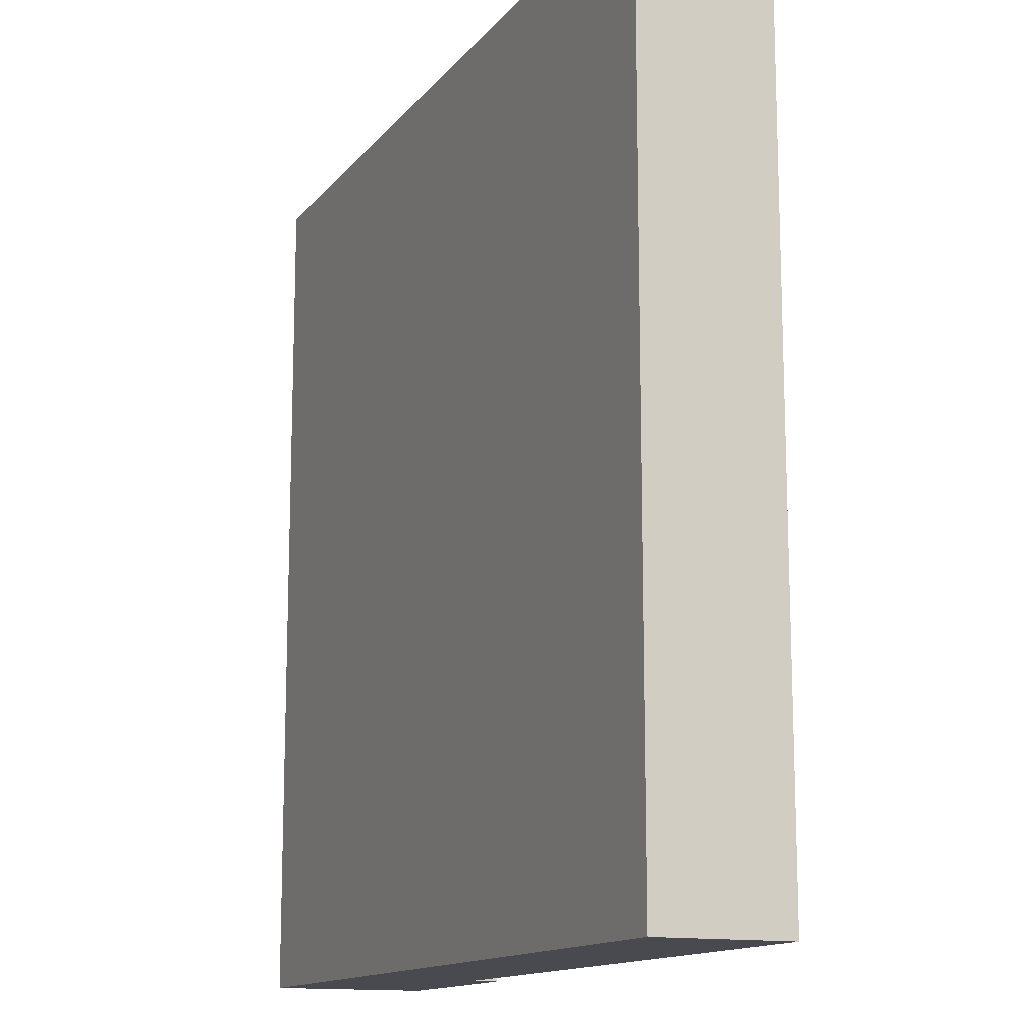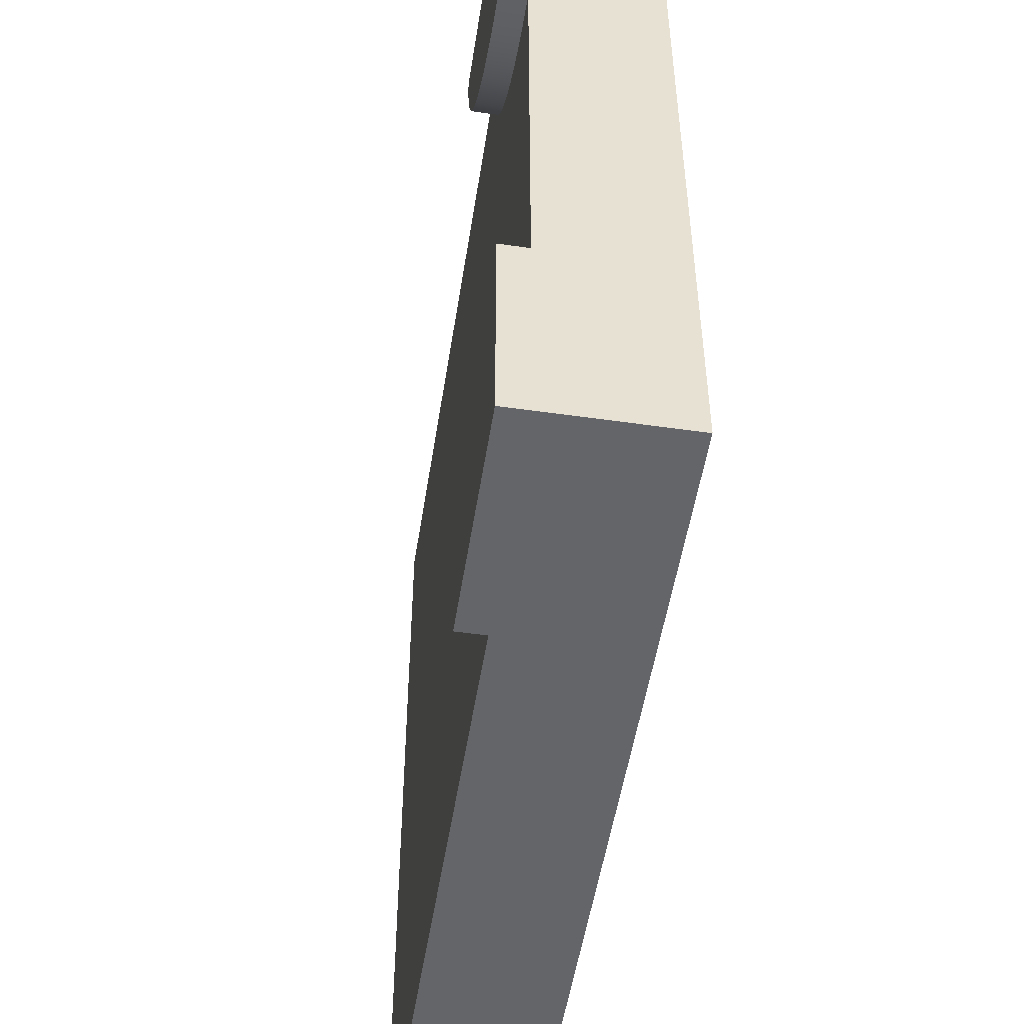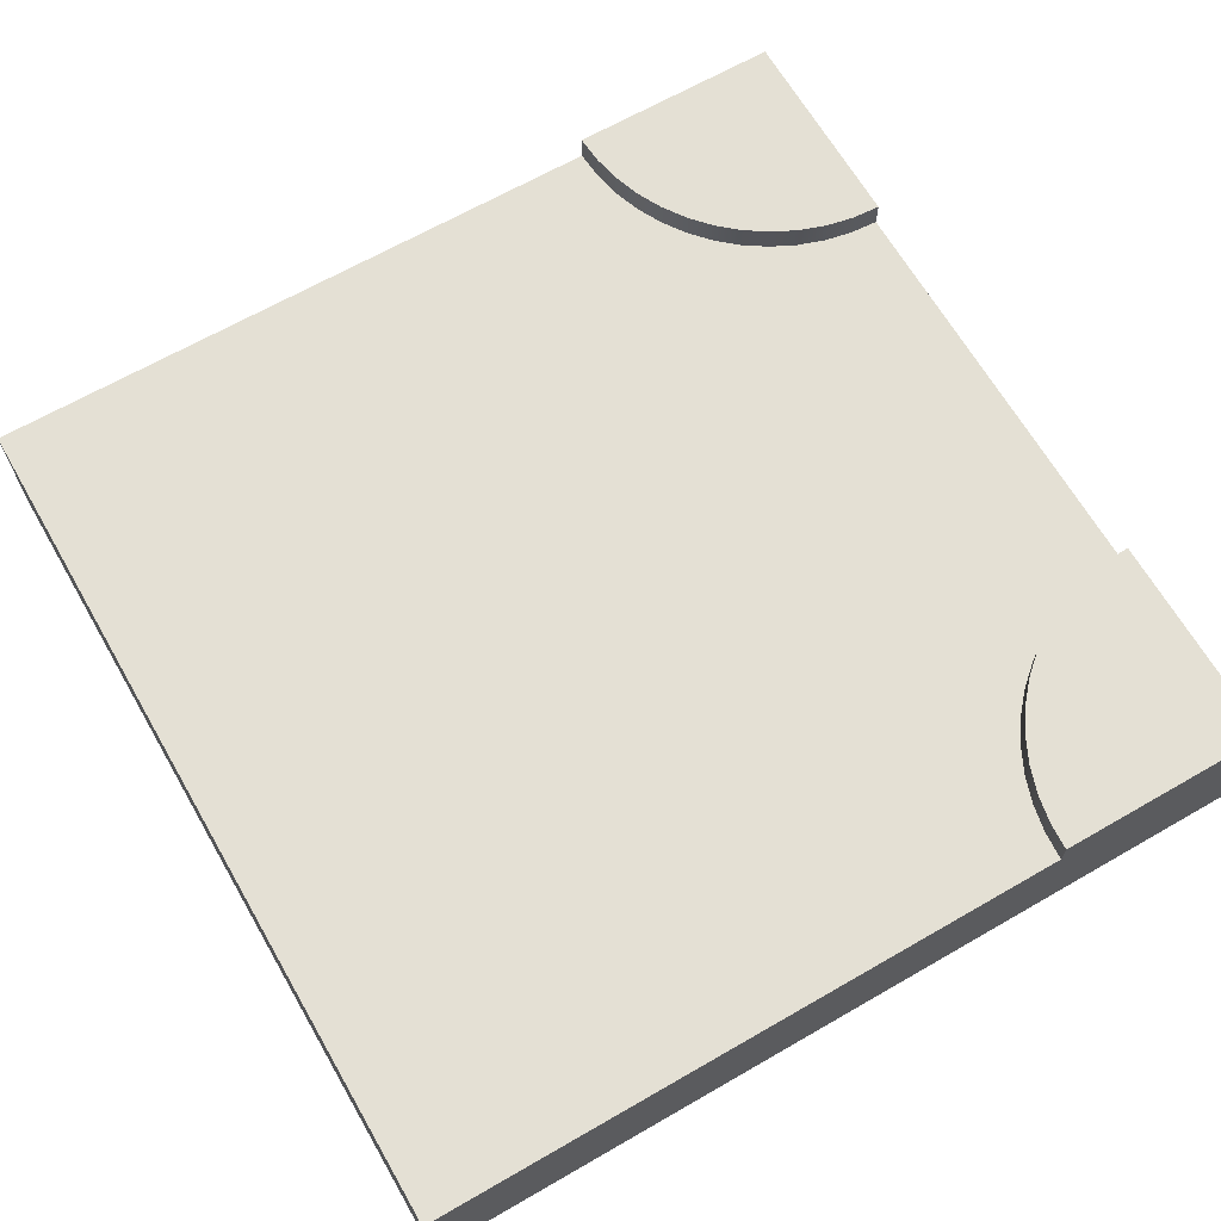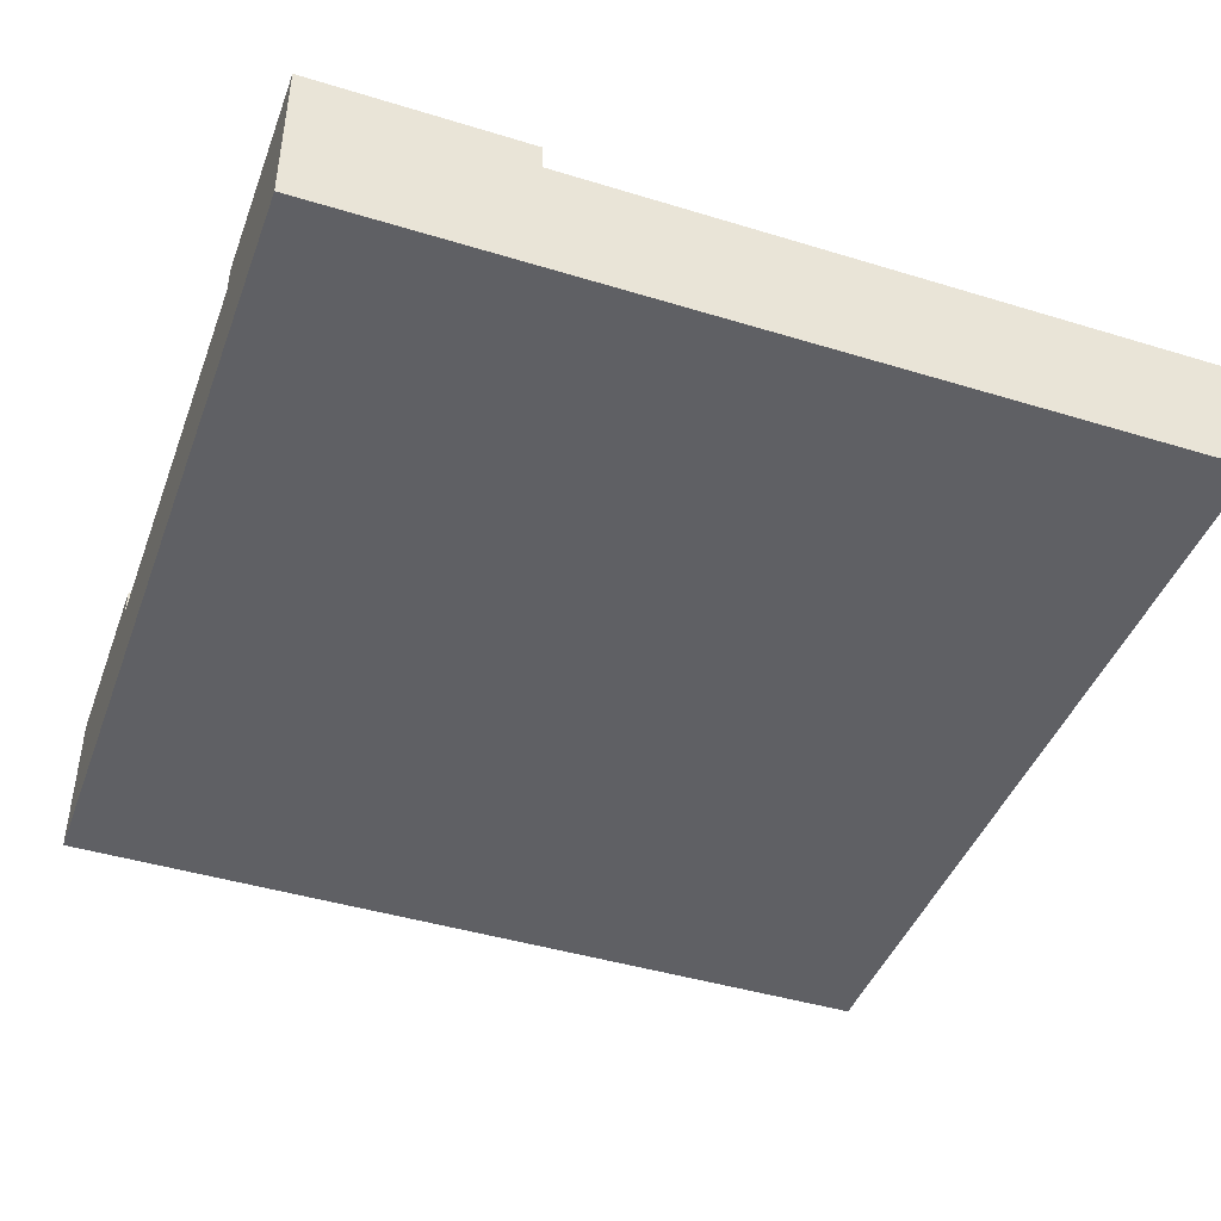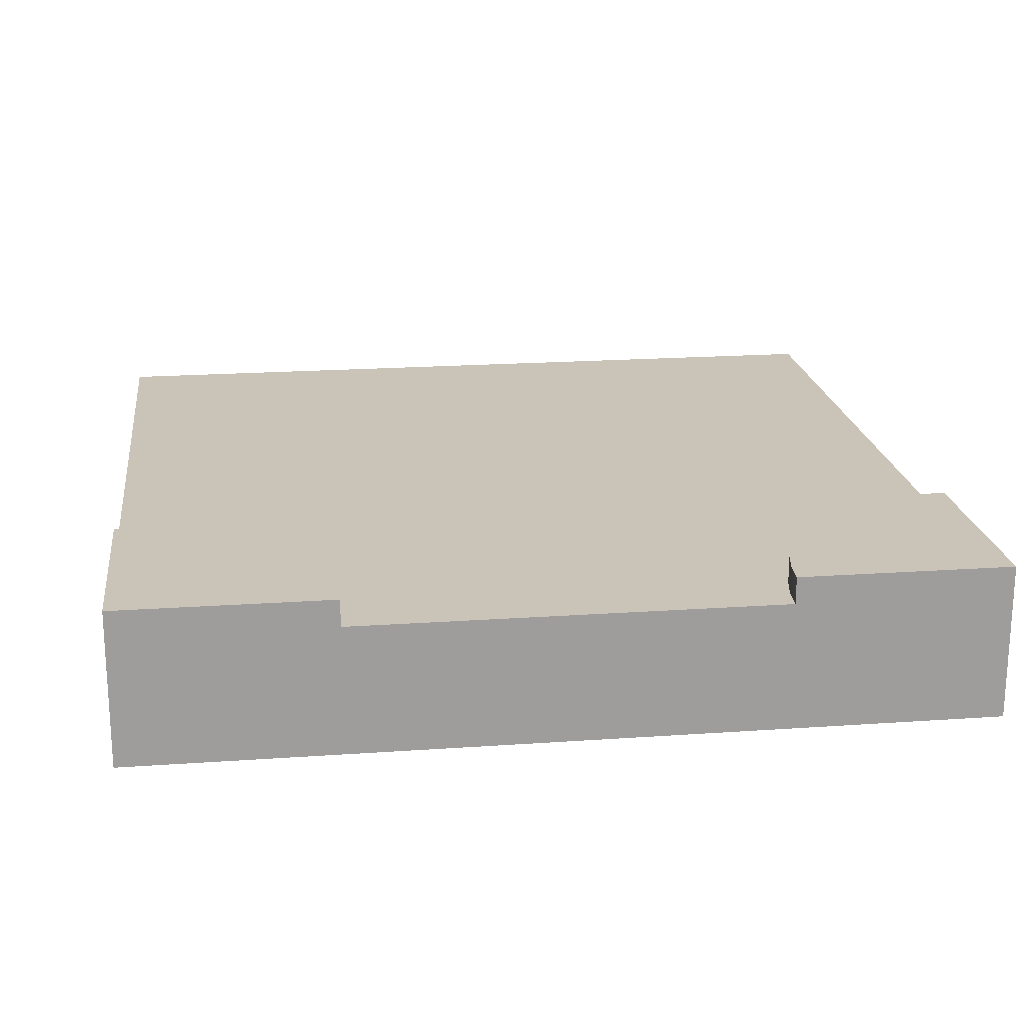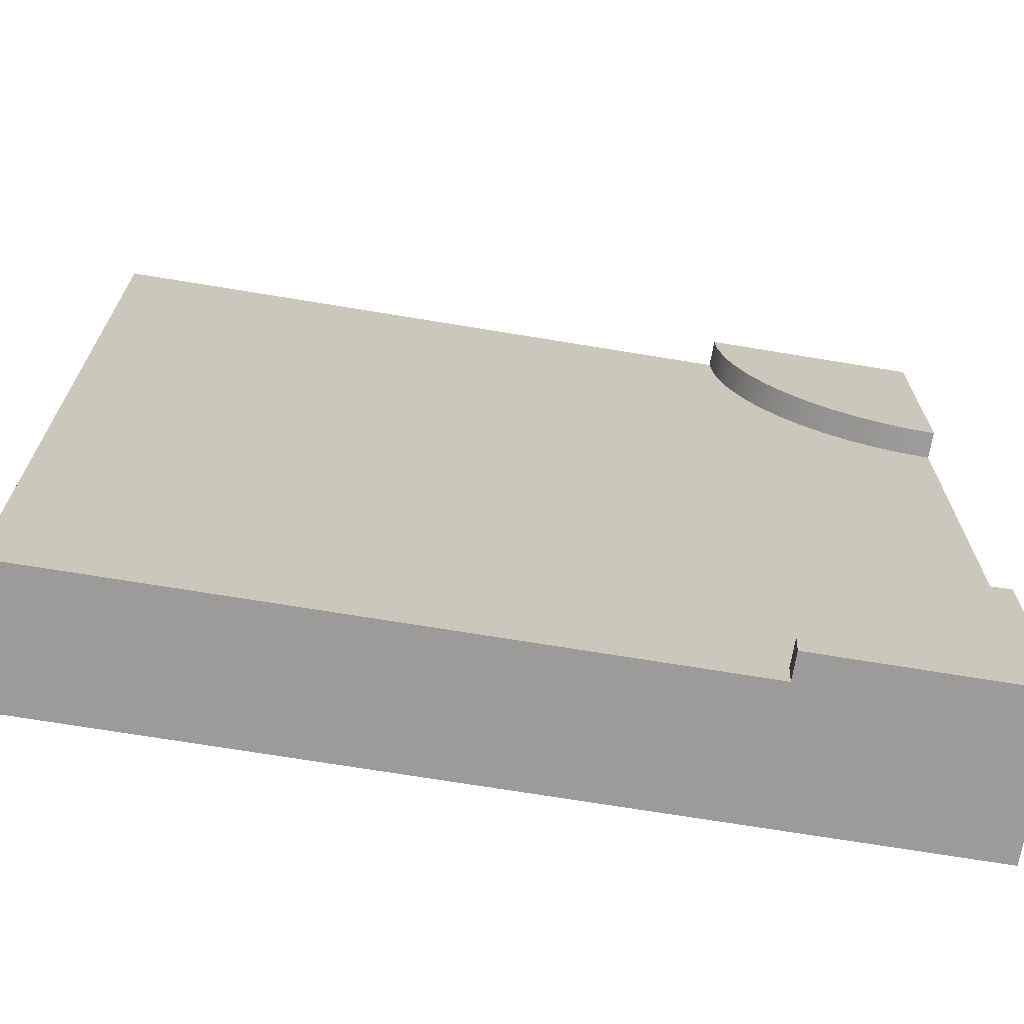
<metadata>
{"format":"obj","ext":"obj","renderer":"f3d","projection":"perspective","resolution":1024,"background":"white","views":[{"elev":-13.6,"azim":66.2,"up":"+Z"},{"elev":-51.6,"azim":-98.8,"up":"+Z"},{"elev":66.2,"azim":150.0,"up":"+Y"},{"elev":-43.7,"azim":-19.8,"up":"+Y"},{"elev":19.9,"azim":-97.4,"up":"+Y"},{"elev":-69.7,"azim":170.6,"up":"+Z"}]}
</metadata>
<code>
o roadTile_167
v 0.7832 4.4 -5.949
v 1.553 4.4 -5.796
v 1.553 3.64 -5.796
v 0.7832 3.64 -5.949
v 0 4.4 0
v 6 4.4 0
v 5.949 4.4 -0.7832
v 5.796 4.4 -1.553
v 5.543 4.4 -2.296
v 5.196 4.4 -3
v 4.76 4.4 -3.653
v 4.243 4.4 -4.243
v 3.653 4.4 -4.76
v 3 4.4 -5.196
v 2.296 4.4 -5.543
v 0 4.4 -6
v 0 0 0
v 6 0 -0
v 6 3.64 0
v 0 0 -6
v 0 1e-06 -18
v 0 1e-06 -24
v 6 1e-06 -24
v 24 1e-06 -24
v 24 0 -0
v 0 3.64 -6
v 0 3.64 -18
v 0 4.4 -18
v 0 4.4 -24
v 0.7832 4.4 -18.05
v 0.7832 3.64 -18.05
v 1.553 4.4 -18.2
v 2.296 4.4 -18.46
v 3 4.4 -18.8
v 3.653 4.4 -19.24
v 4.243 4.4 -19.76
v 4.76 4.4 -20.35
v 5.196 4.4 -21
v 5.543 4.4 -21.7
v 5.796 4.4 -22.45
v 5.949 4.4 -23.22
v 6 4.4 -24
v 1.553 3.64 -18.2
v 2.296 3.64 -5.543
v 3 3.64 -5.196
v 3.653 3.64 -4.76
v 4.243 3.64 -4.243
v 4.76 3.64 -3.653
v 5.196 3.64 -3
v 5.543 3.64 -2.296
v 5.796 3.64 -1.553
v 5.949 3.64 -0.7832
v 24 3.64 0
v 24 3.64 -24
v 6 3.64 -24
v 5.949 3.64 -23.22
v 5.796 3.64 -22.45
v 5.543 3.64 -21.7
v 5.196 3.64 -21
v 4.76 3.64 -20.35
v 4.243 3.64 -19.76
v 3.653 3.64 -19.24
v 3 3.64 -18.8
v 2.296 3.64 -18.46
f 2 4 1
f 2 1 5
f 19 6 5
f 23 24 18
f 5 26 17
f 27 28 29
f 28 31 30
f 40 41 29
f 30 43 32
f 1 26 16
f 15 3 2
f 14 44 15
f 13 45 14
f 12 46 13
f 11 47 12
f 10 48 11
f 9 49 10
f 8 50 9
f 7 51 8
f 6 52 7
f 29 55 22
f 41 55 42
f 40 56 41
f 39 57 40
f 38 58 39
f 37 59 38
f 36 60 37
f 35 61 36
f 34 62 35
f 33 63 34
f 32 64 33
f 2 3 4
f 16 5 1
f 5 6 7
f 8 5 7
f 8 9 5
f 9 10 5
f 10 11 5
f 11 12 5
f 12 13 5
f 13 14 5
f 14 15 5
f 15 2 5
f 5 17 19
f 17 18 19
f 18 17 20
f 21 22 23
f 18 20 21
f 24 25 18
f 21 23 18
f 16 26 5
f 26 20 17
f 29 22 27
f 22 21 27
f 28 27 31
f 42 29 41
f 29 28 30
f 32 29 30
f 32 33 29
f 33 34 29
f 34 35 29
f 35 36 29
f 36 37 29
f 37 38 29
f 38 39 29
f 39 40 29
f 30 31 43
f 1 4 26
f 15 44 3
f 14 45 44
f 13 46 45
f 12 47 46
f 11 48 47
f 10 49 48
f 9 50 49
f 8 51 50
f 7 52 51
f 6 19 52
f 42 55 29
f 55 23 22
f 41 56 55
f 40 57 56
f 39 58 57
f 38 59 58
f 37 60 59
f 36 61 60
f 35 62 61
f 34 63 62
f 33 64 63
f 32 43 64
f 21 26 27
f 51 52 53
f 18 53 19
f 25 54 53
f 23 54 24
f 21 20 26
f 31 27 4
f 27 26 4
f 43 31 3
f 31 4 3
f 64 43 3
f 64 3 44
f 63 64 44
f 63 44 45
f 62 63 45
f 62 45 46
f 61 62 47
f 62 46 47
f 60 61 48
f 61 47 48
f 59 60 54
f 60 48 53
f 60 53 54
f 48 49 53
f 58 59 54
f 49 50 53
f 57 58 54
f 50 51 53
f 54 55 56
f 56 57 54
f 52 19 53
f 18 25 53
f 25 24 54
f 23 55 54

</code>
